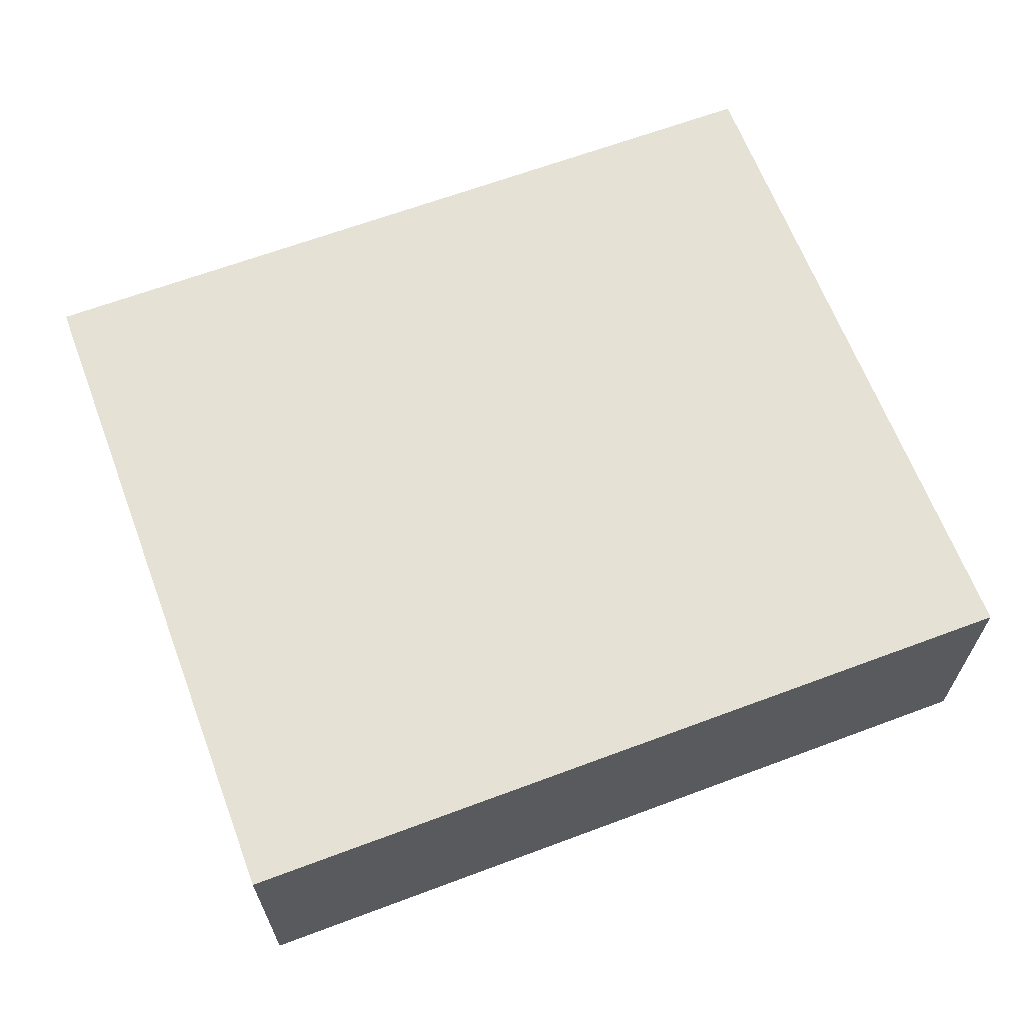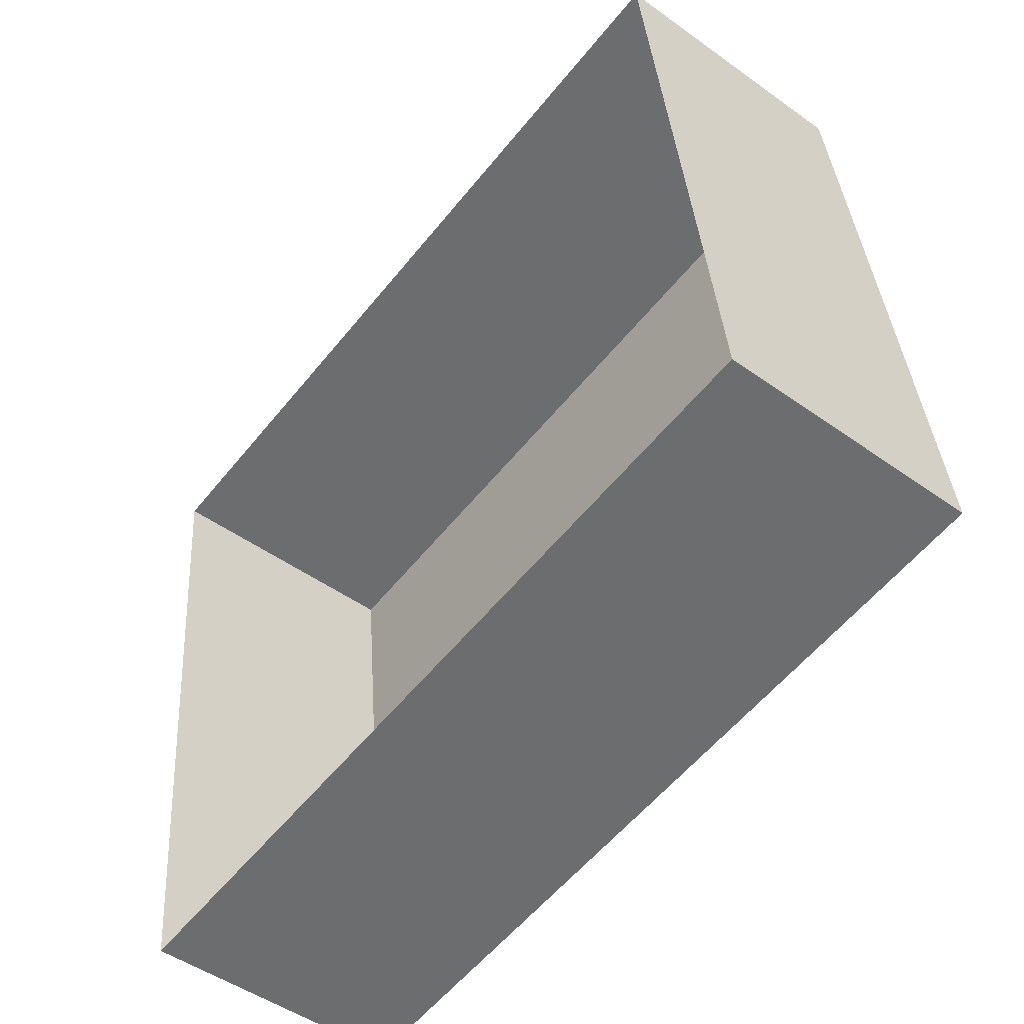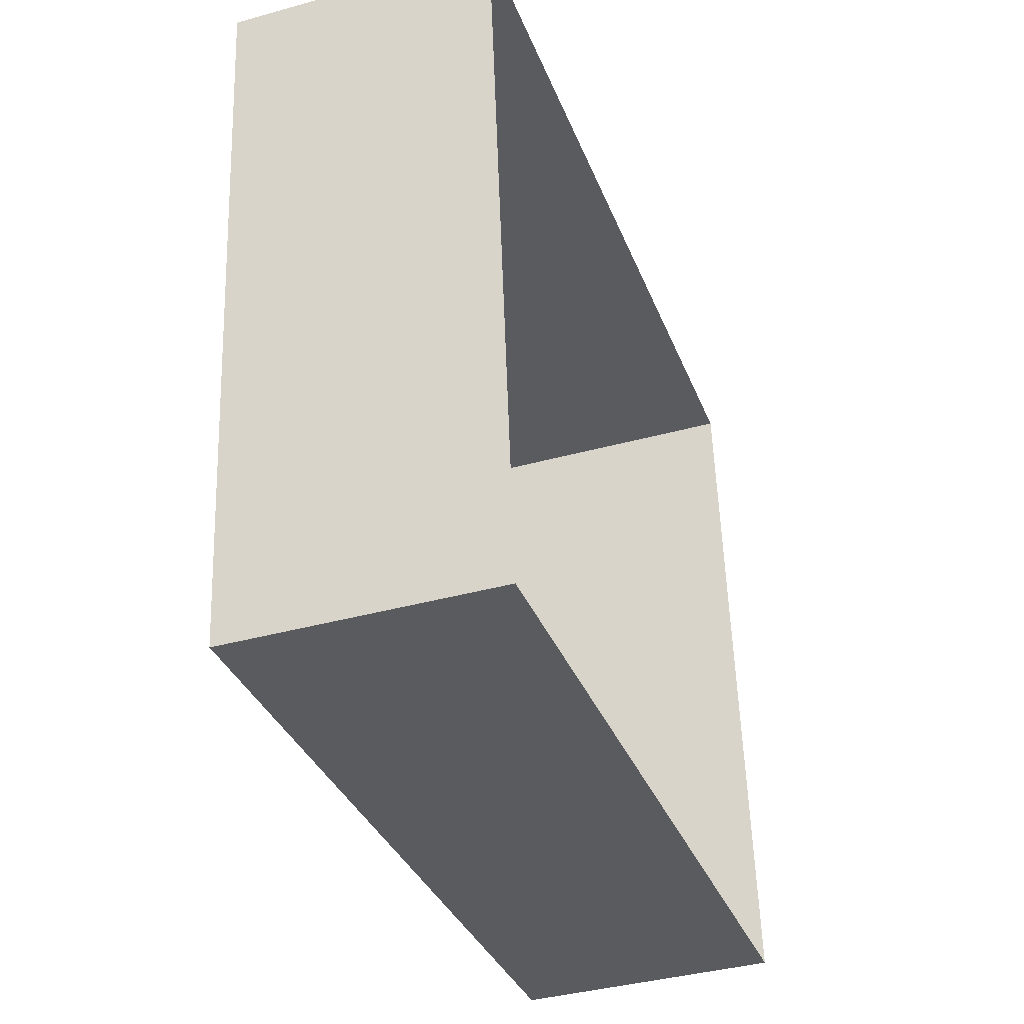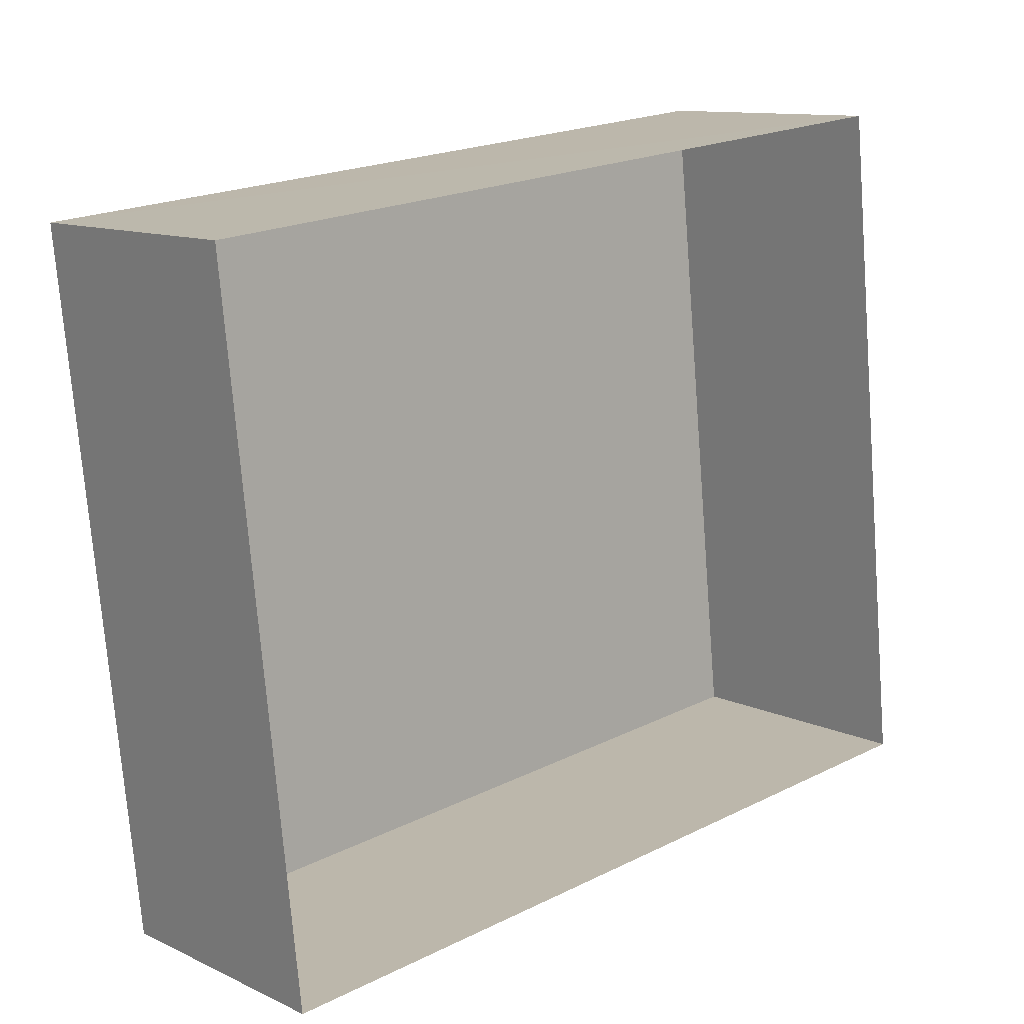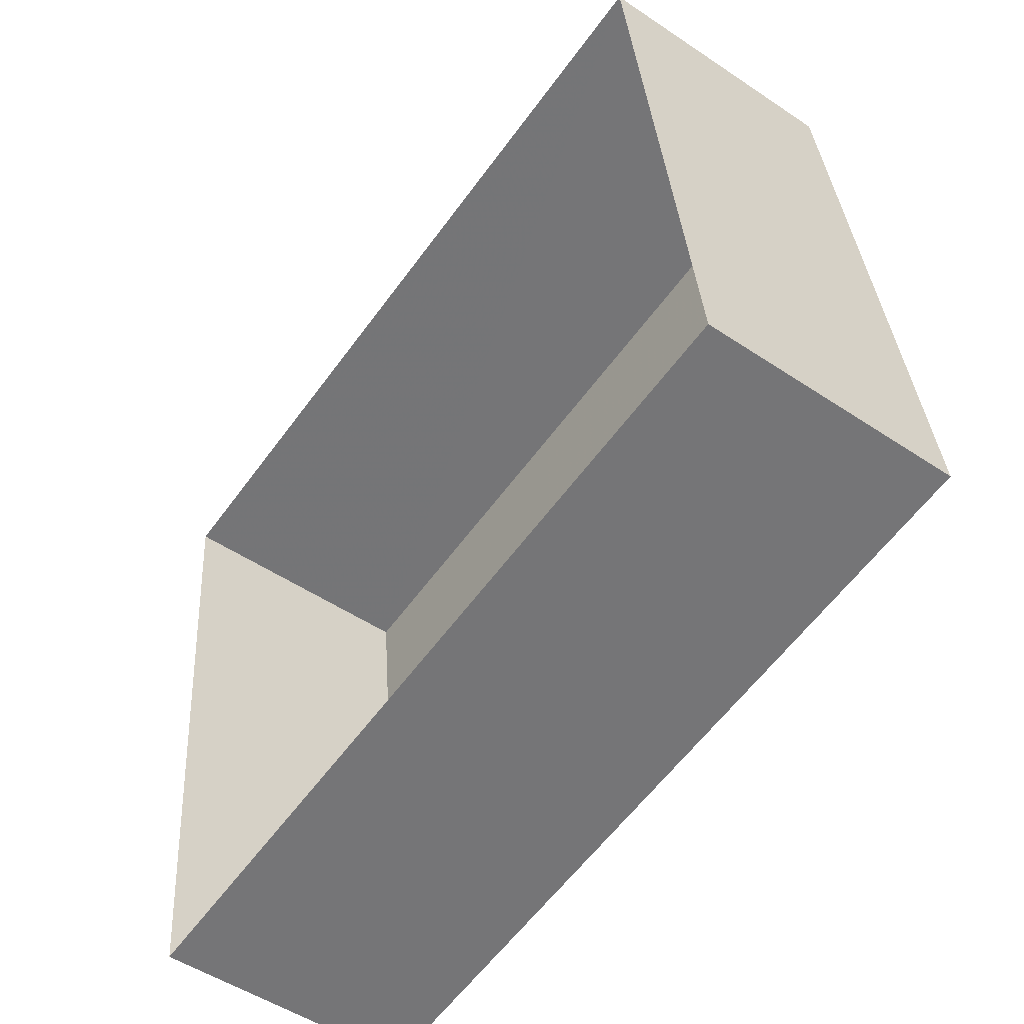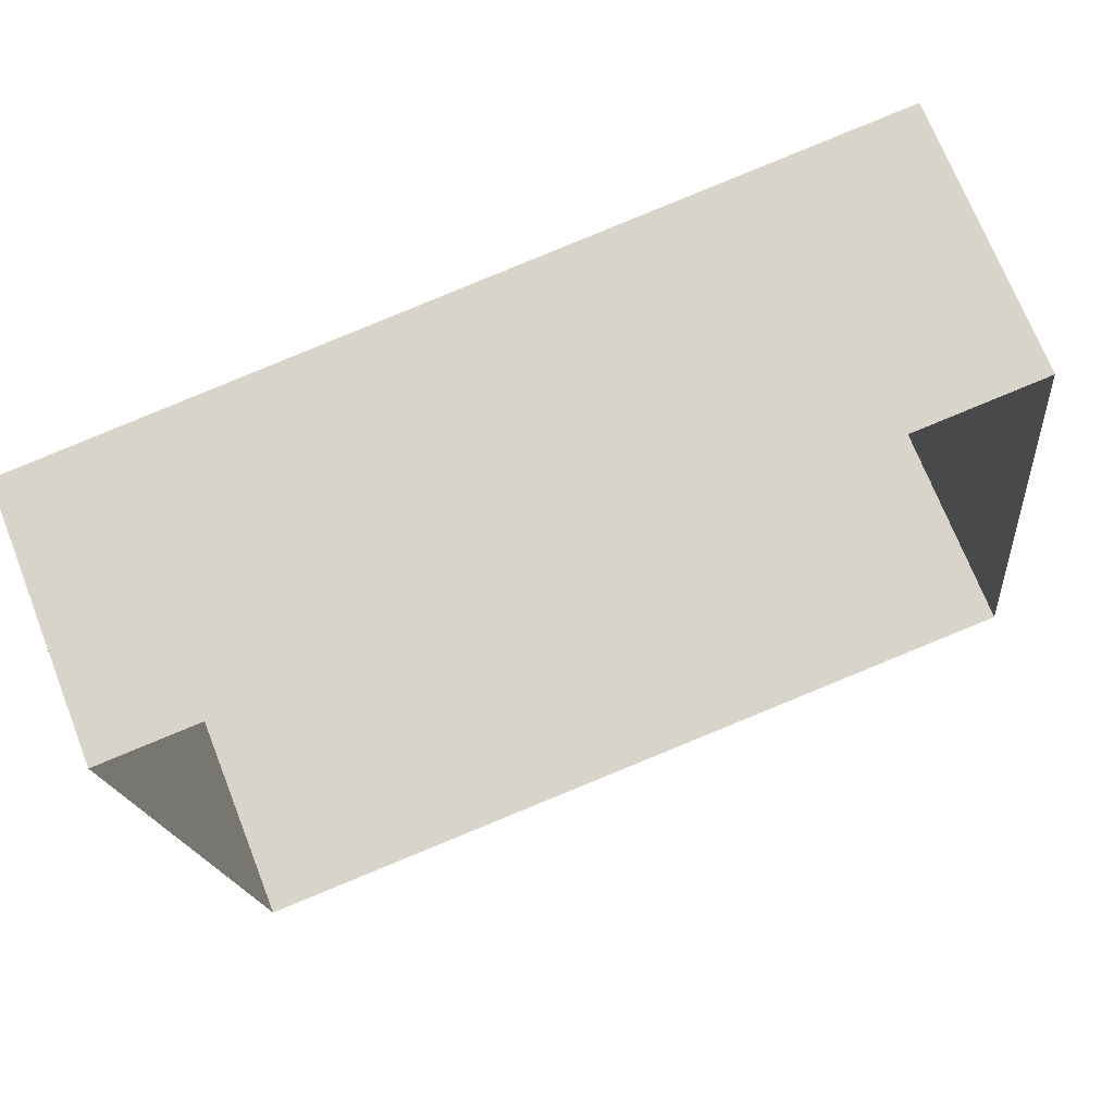
<metadata>
{"format":"obj","ext":"obj","renderer":"f3d","projection":"perspective","resolution":1024,"background":"white","views":[{"elev":64.7,"azim":-26.7,"up":"+Z"},{"elev":-48.9,"azim":-128.5,"up":"+Y"},{"elev":-39.3,"azim":109.0,"up":"+Y"},{"elev":11.4,"azim":138.2,"up":"+Y"},{"elev":-51.4,"azim":-126.0,"up":"+Y"},{"elev":70.6,"azim":158.6,"up":"+Y"}]}
</metadata>
<code>
v -7129 -3.783e+04 4.813
v -7129 -3.783e+04 2.795
v -7128 -3.782e+04 2.795
v -7128 -3.782e+04 4.813
v -7135 -3.783e+04 2.797
v -7135 -3.783e+04 4.815
v -7135 -3.782e+04 2.797
v -7135 -3.782e+04 4.815
f 5 7 3
f 2 5 3
f 1 2 3
f 4 1 3
f 1 5 2
f 1 6 5
f 6 7 5
f 6 8 7
f 4 3 7
f 8 4 7
f 6 1 4
f 8 6 4

</code>
